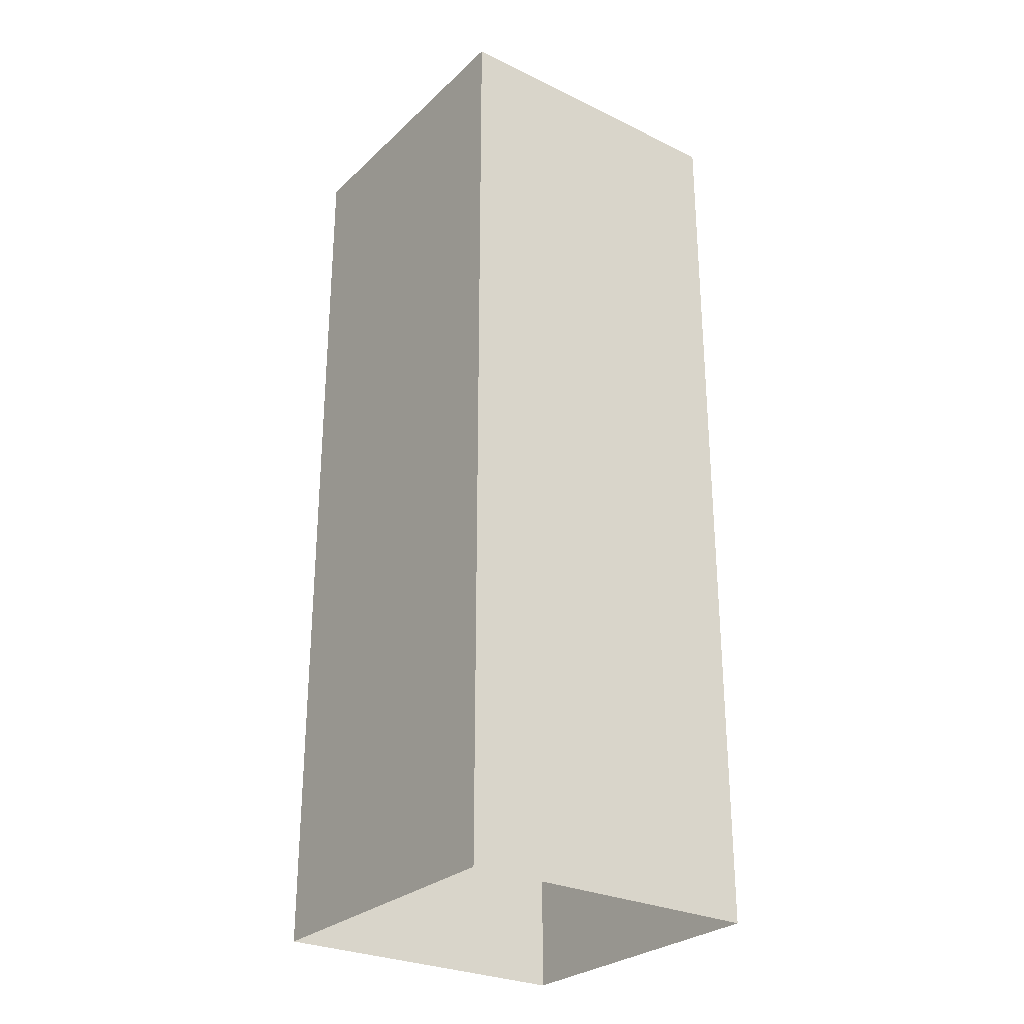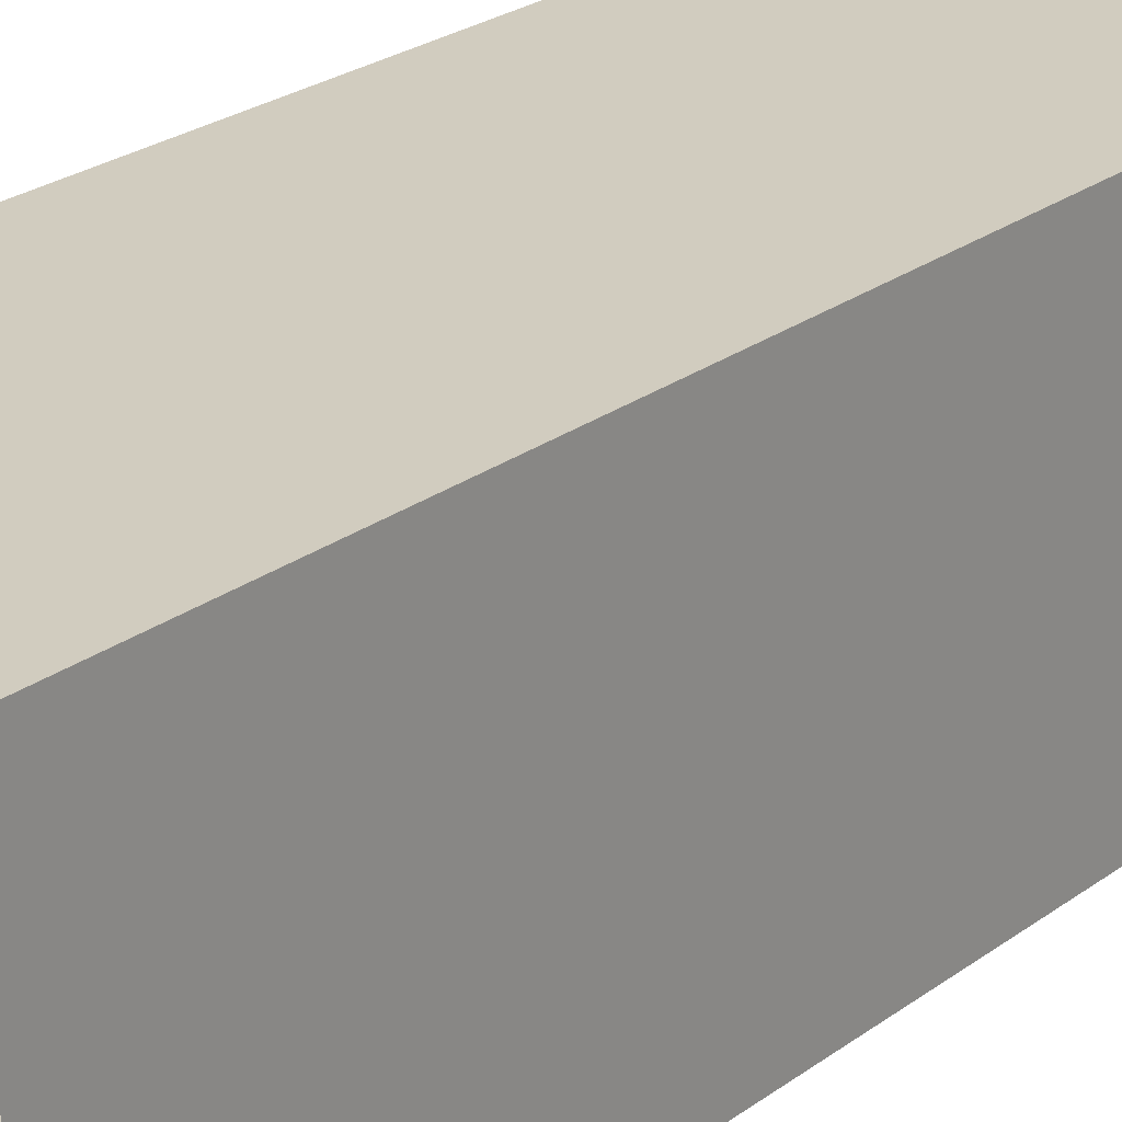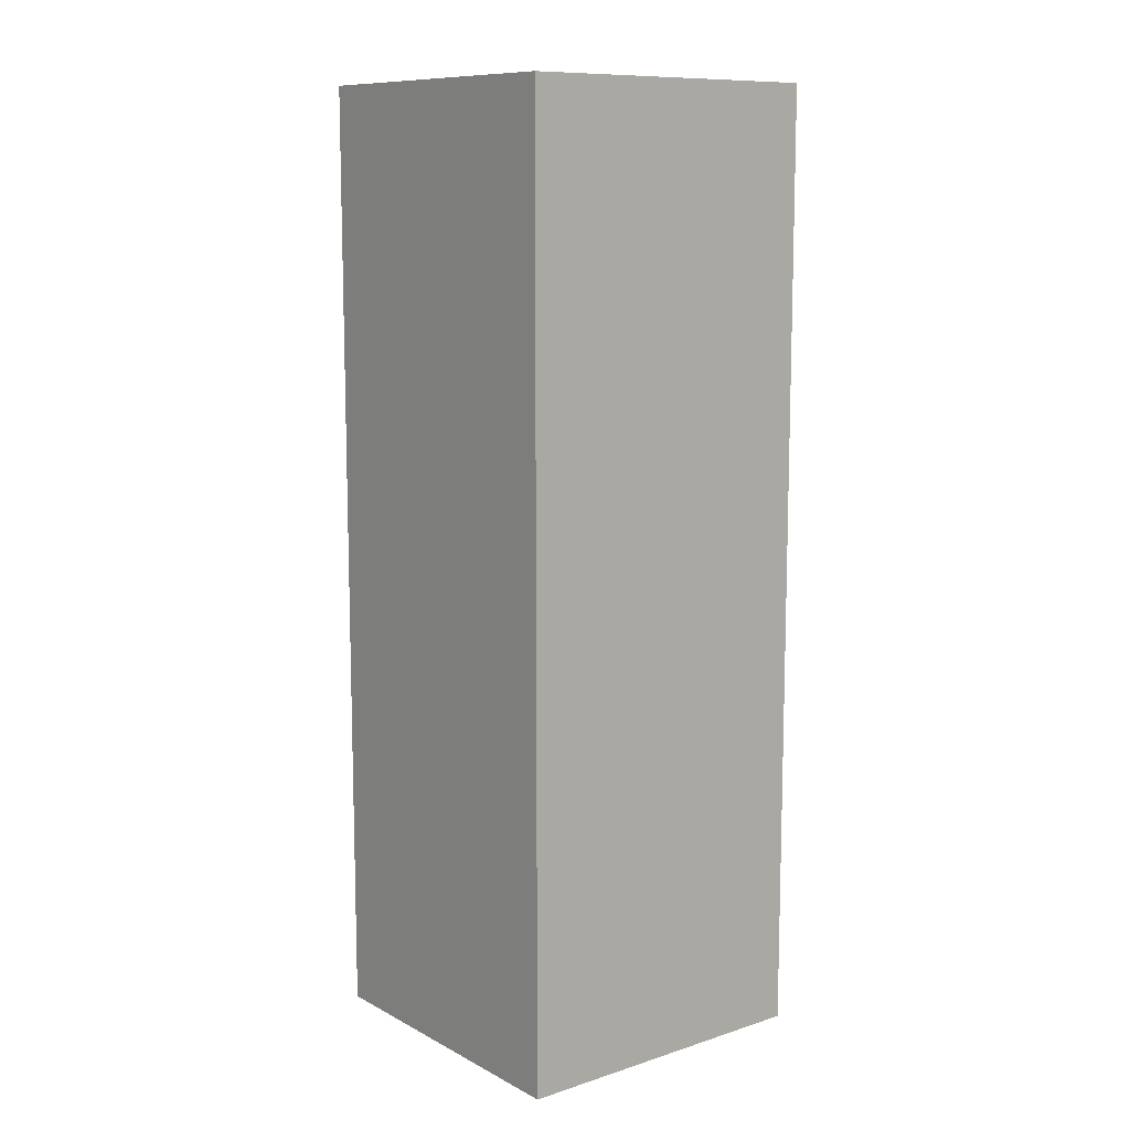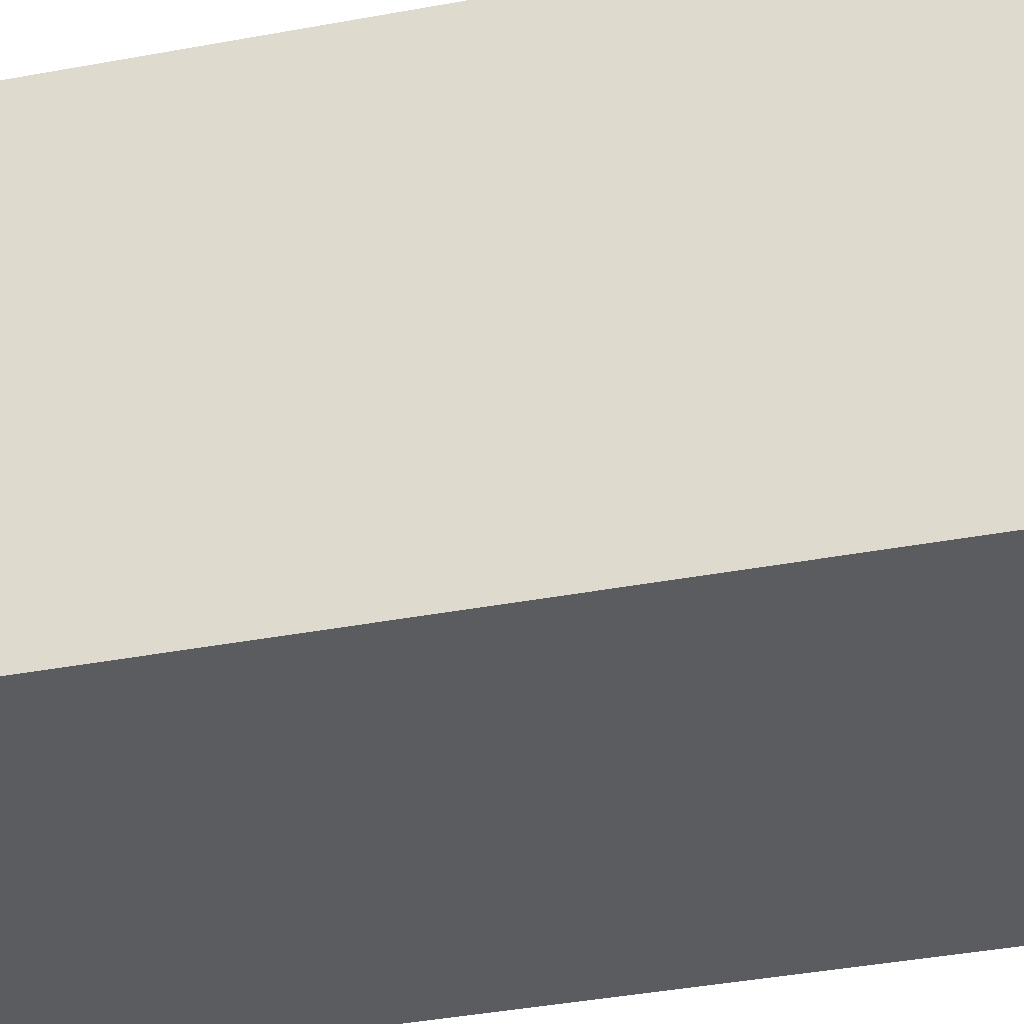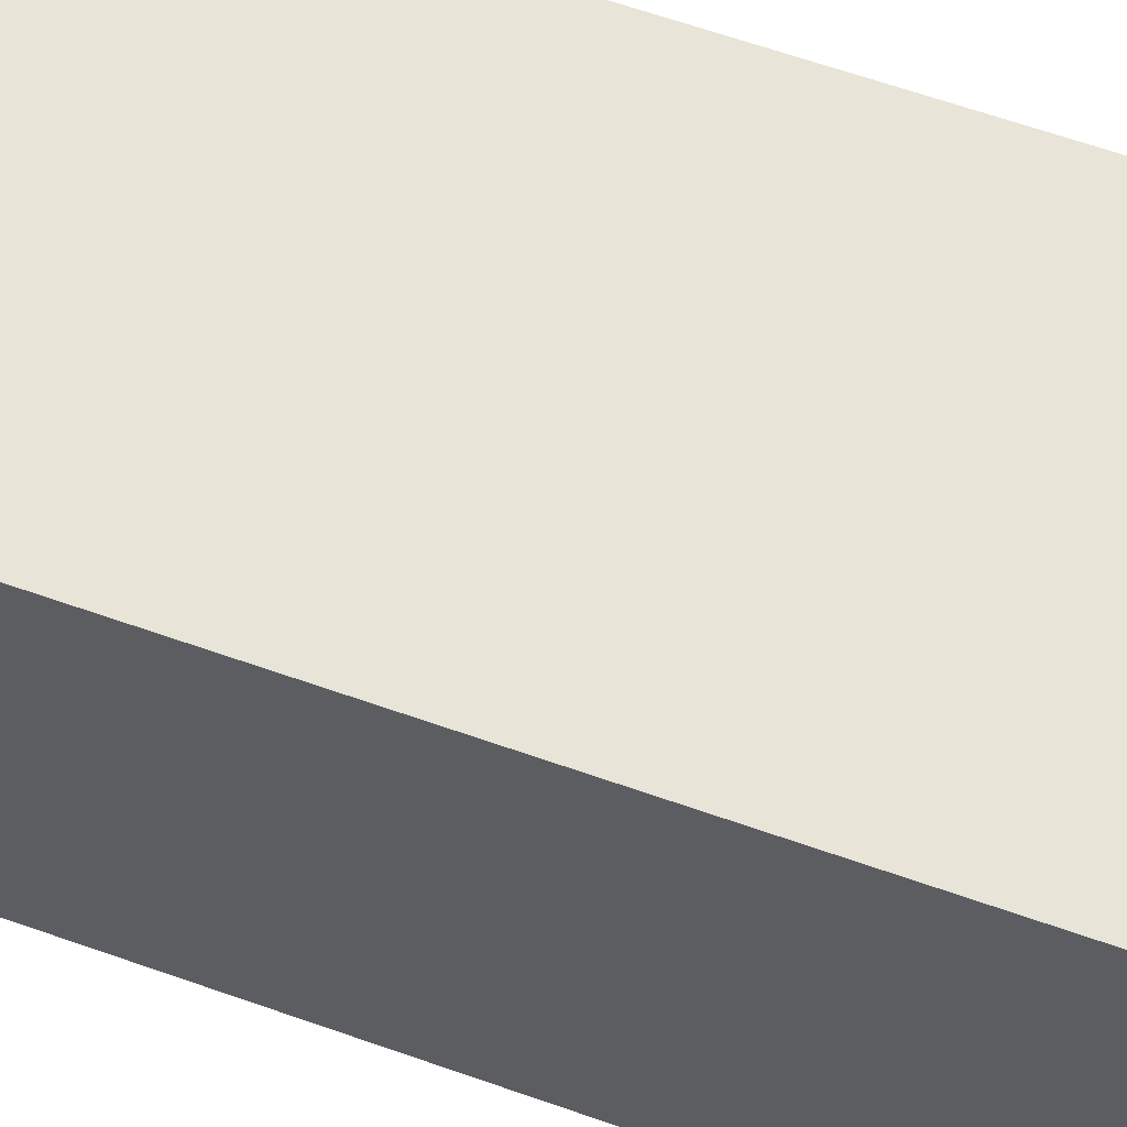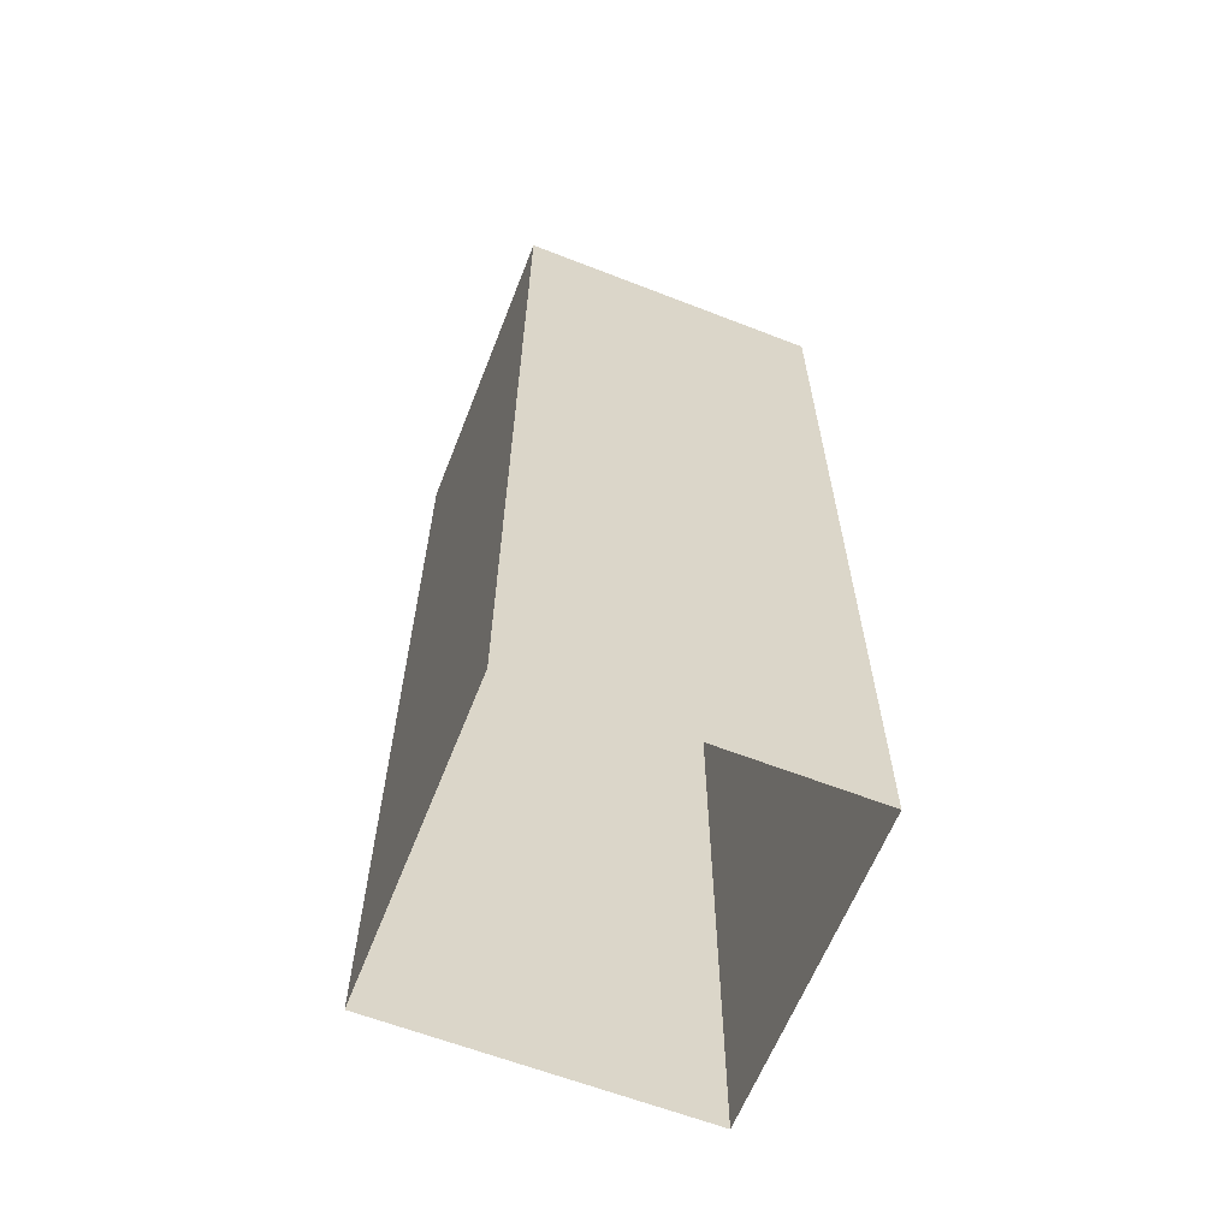
<metadata>
{"format":"obj","ext":"obj","renderer":"f3d","projection":"perspective","resolution":1024,"background":"white","views":[{"elev":-28.0,"azim":143.8,"up":"+Z"},{"elev":23.9,"azim":-140.9,"up":"+Y"},{"elev":10.6,"azim":-128.3,"up":"+Z"},{"elev":-35.1,"azim":-75.6,"up":"+Y"},{"elev":61.4,"azim":-70.0,"up":"+Y"},{"elev":-62.6,"azim":-21.5,"up":"+Z"}]}
</metadata>
<code>
o Tunnel1
v 1 2 3
v 1 0 3
v -1 2 3
v -1 0 3
v -1 2 -3
v -1 0 -3
v 1 2 -3
v 1 0 -3
f 3 5 7 1
f 4 2 8 6
f 8 2 1 7
f 6 5 3 4

</code>
